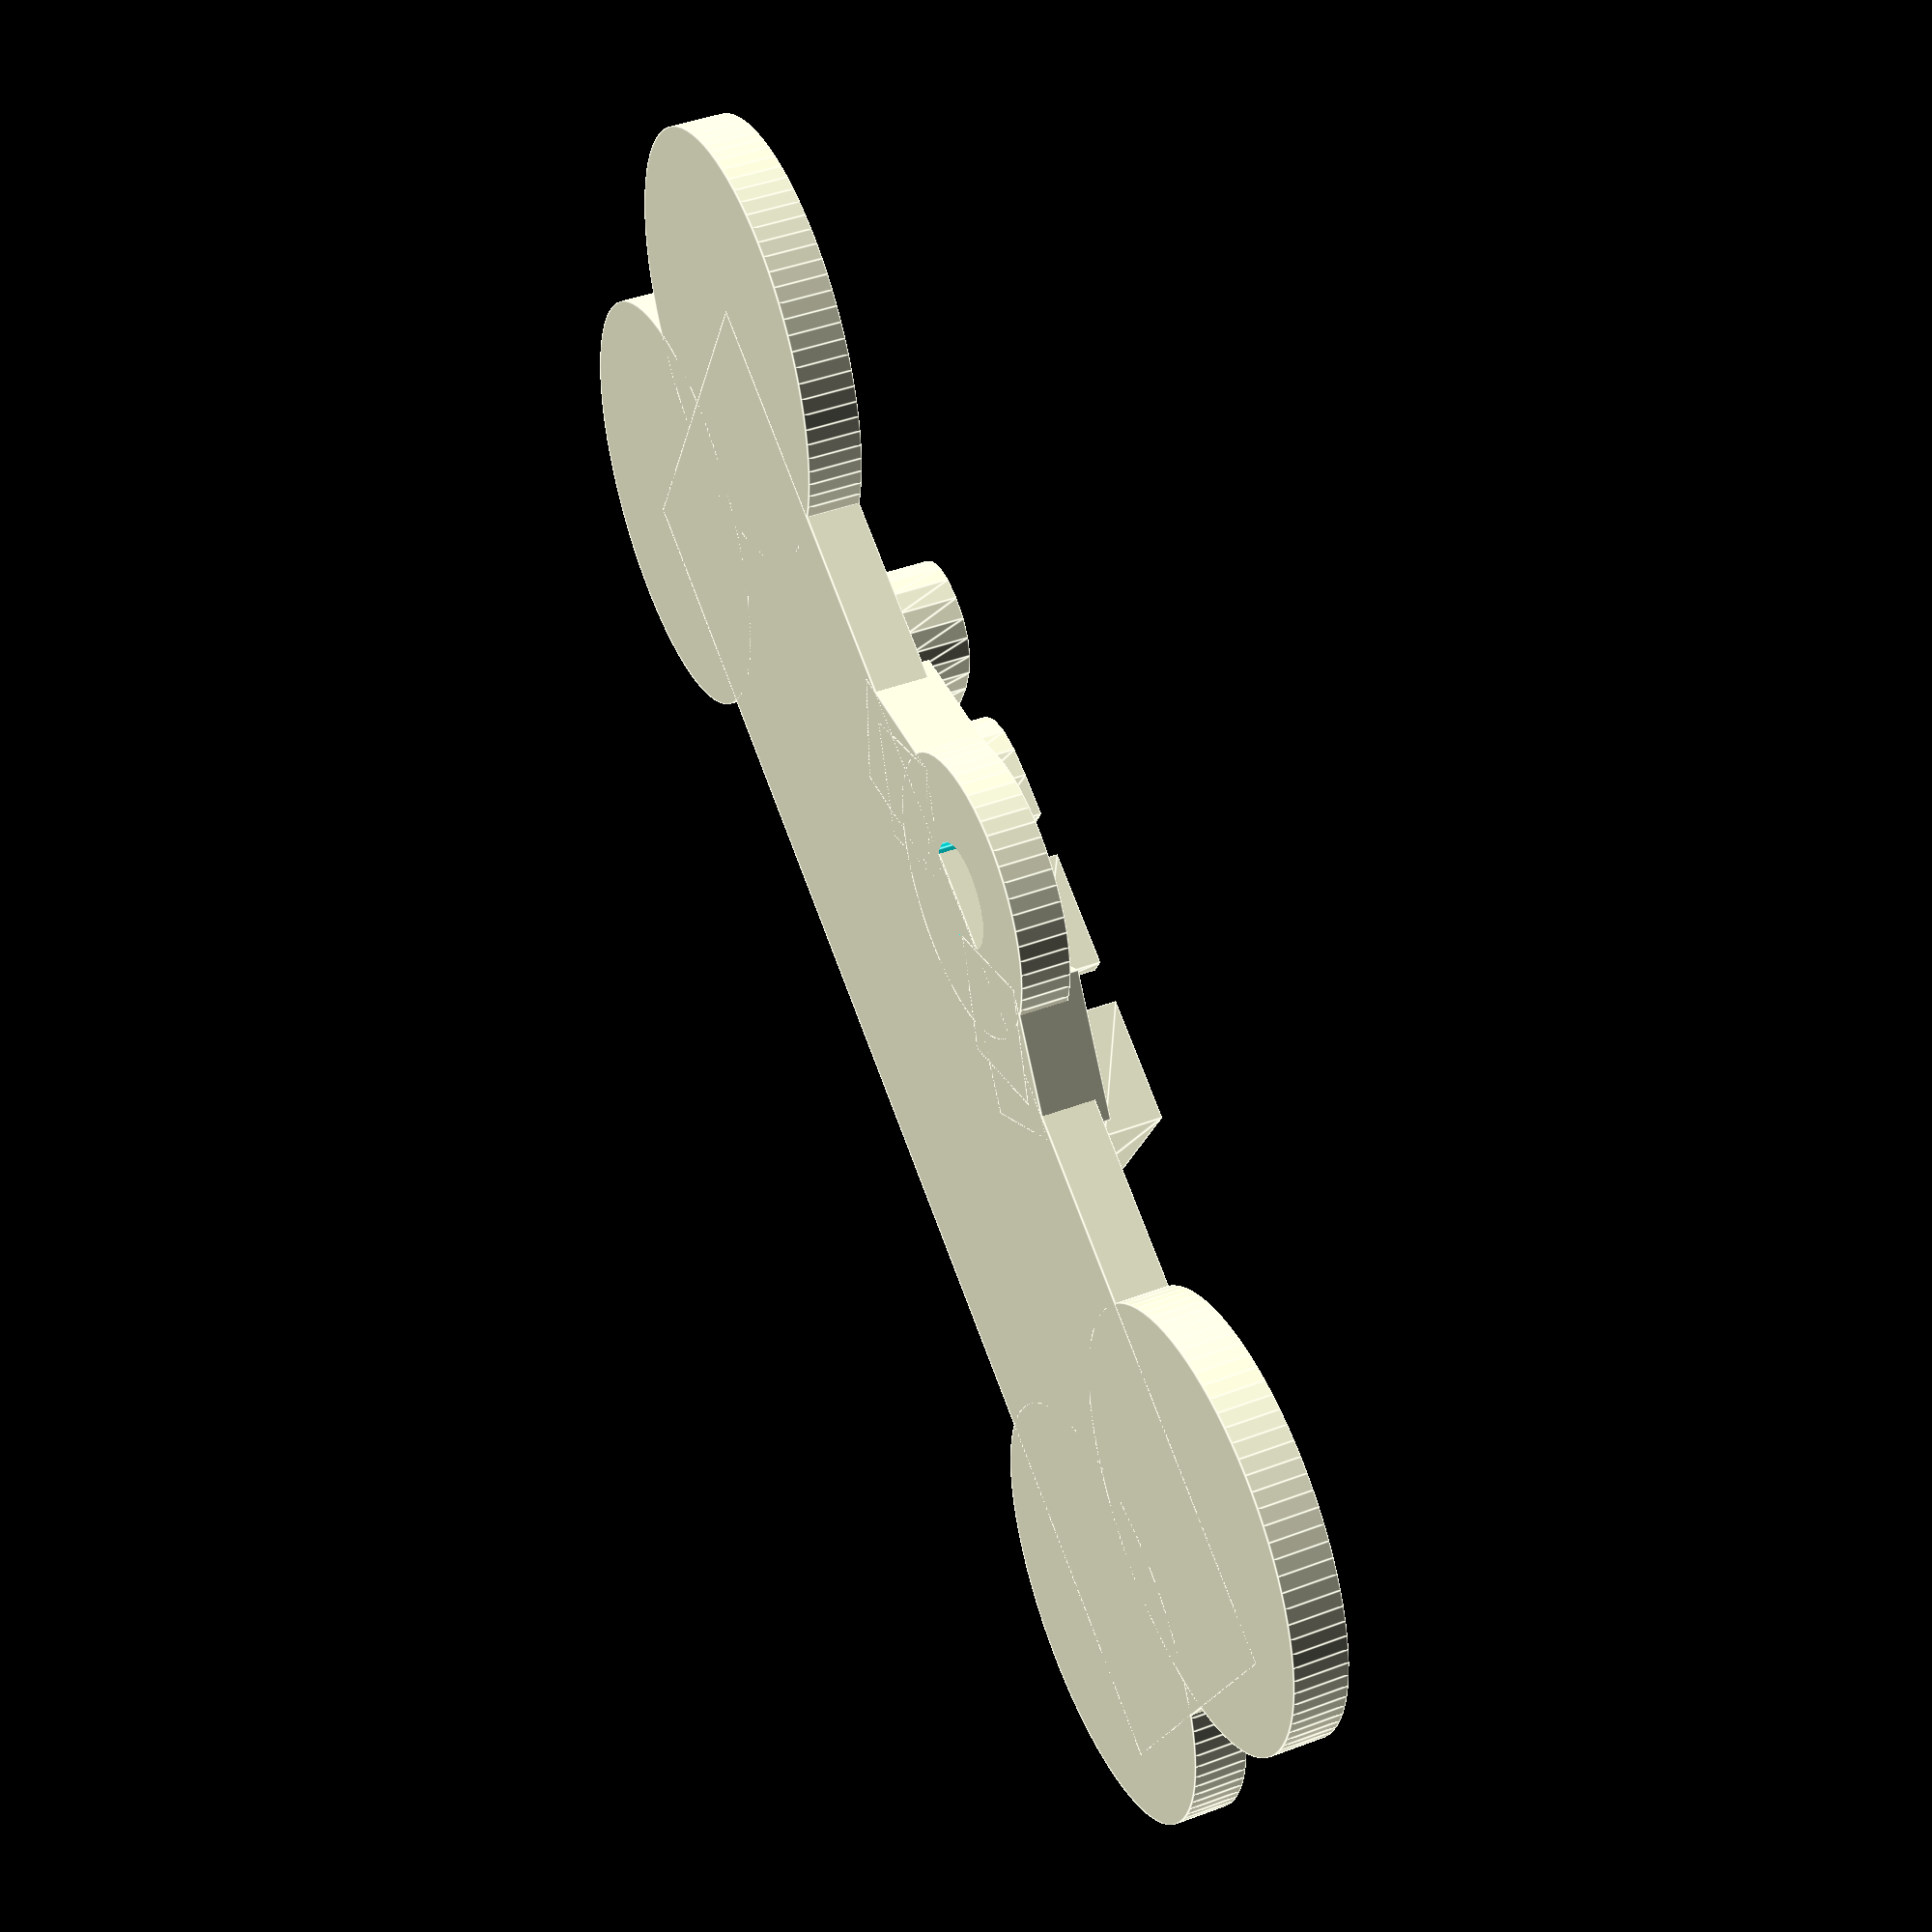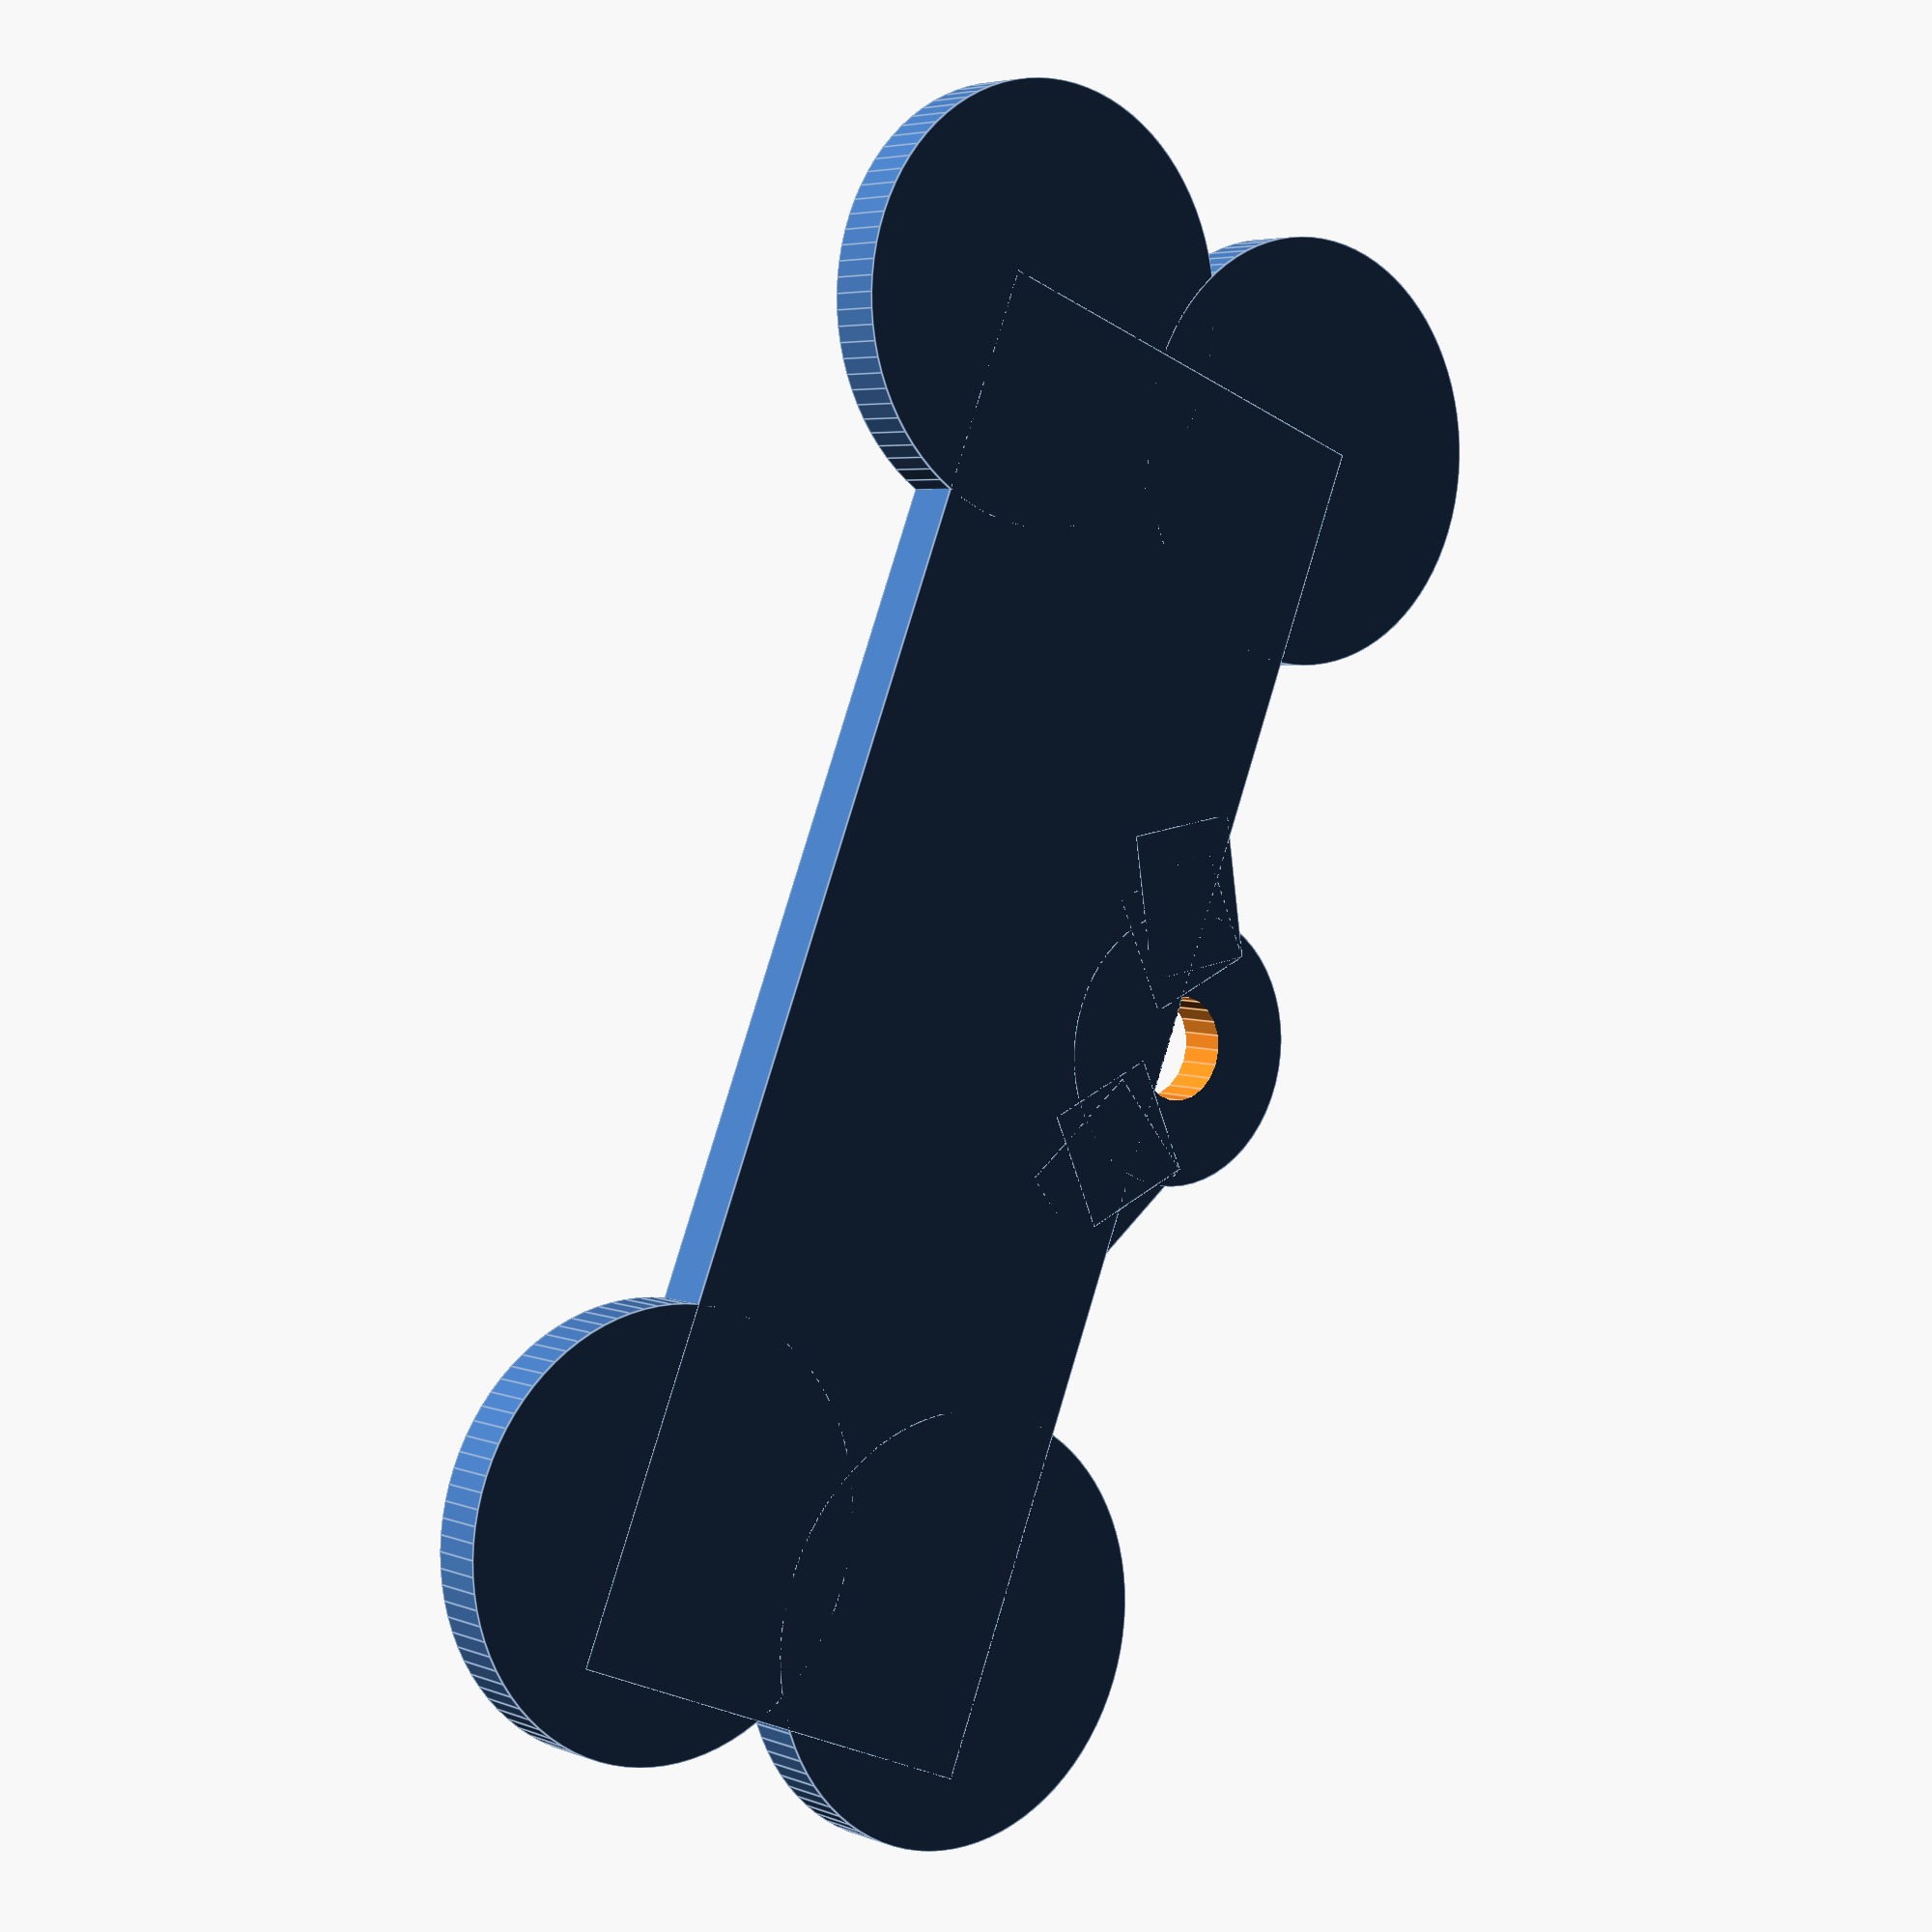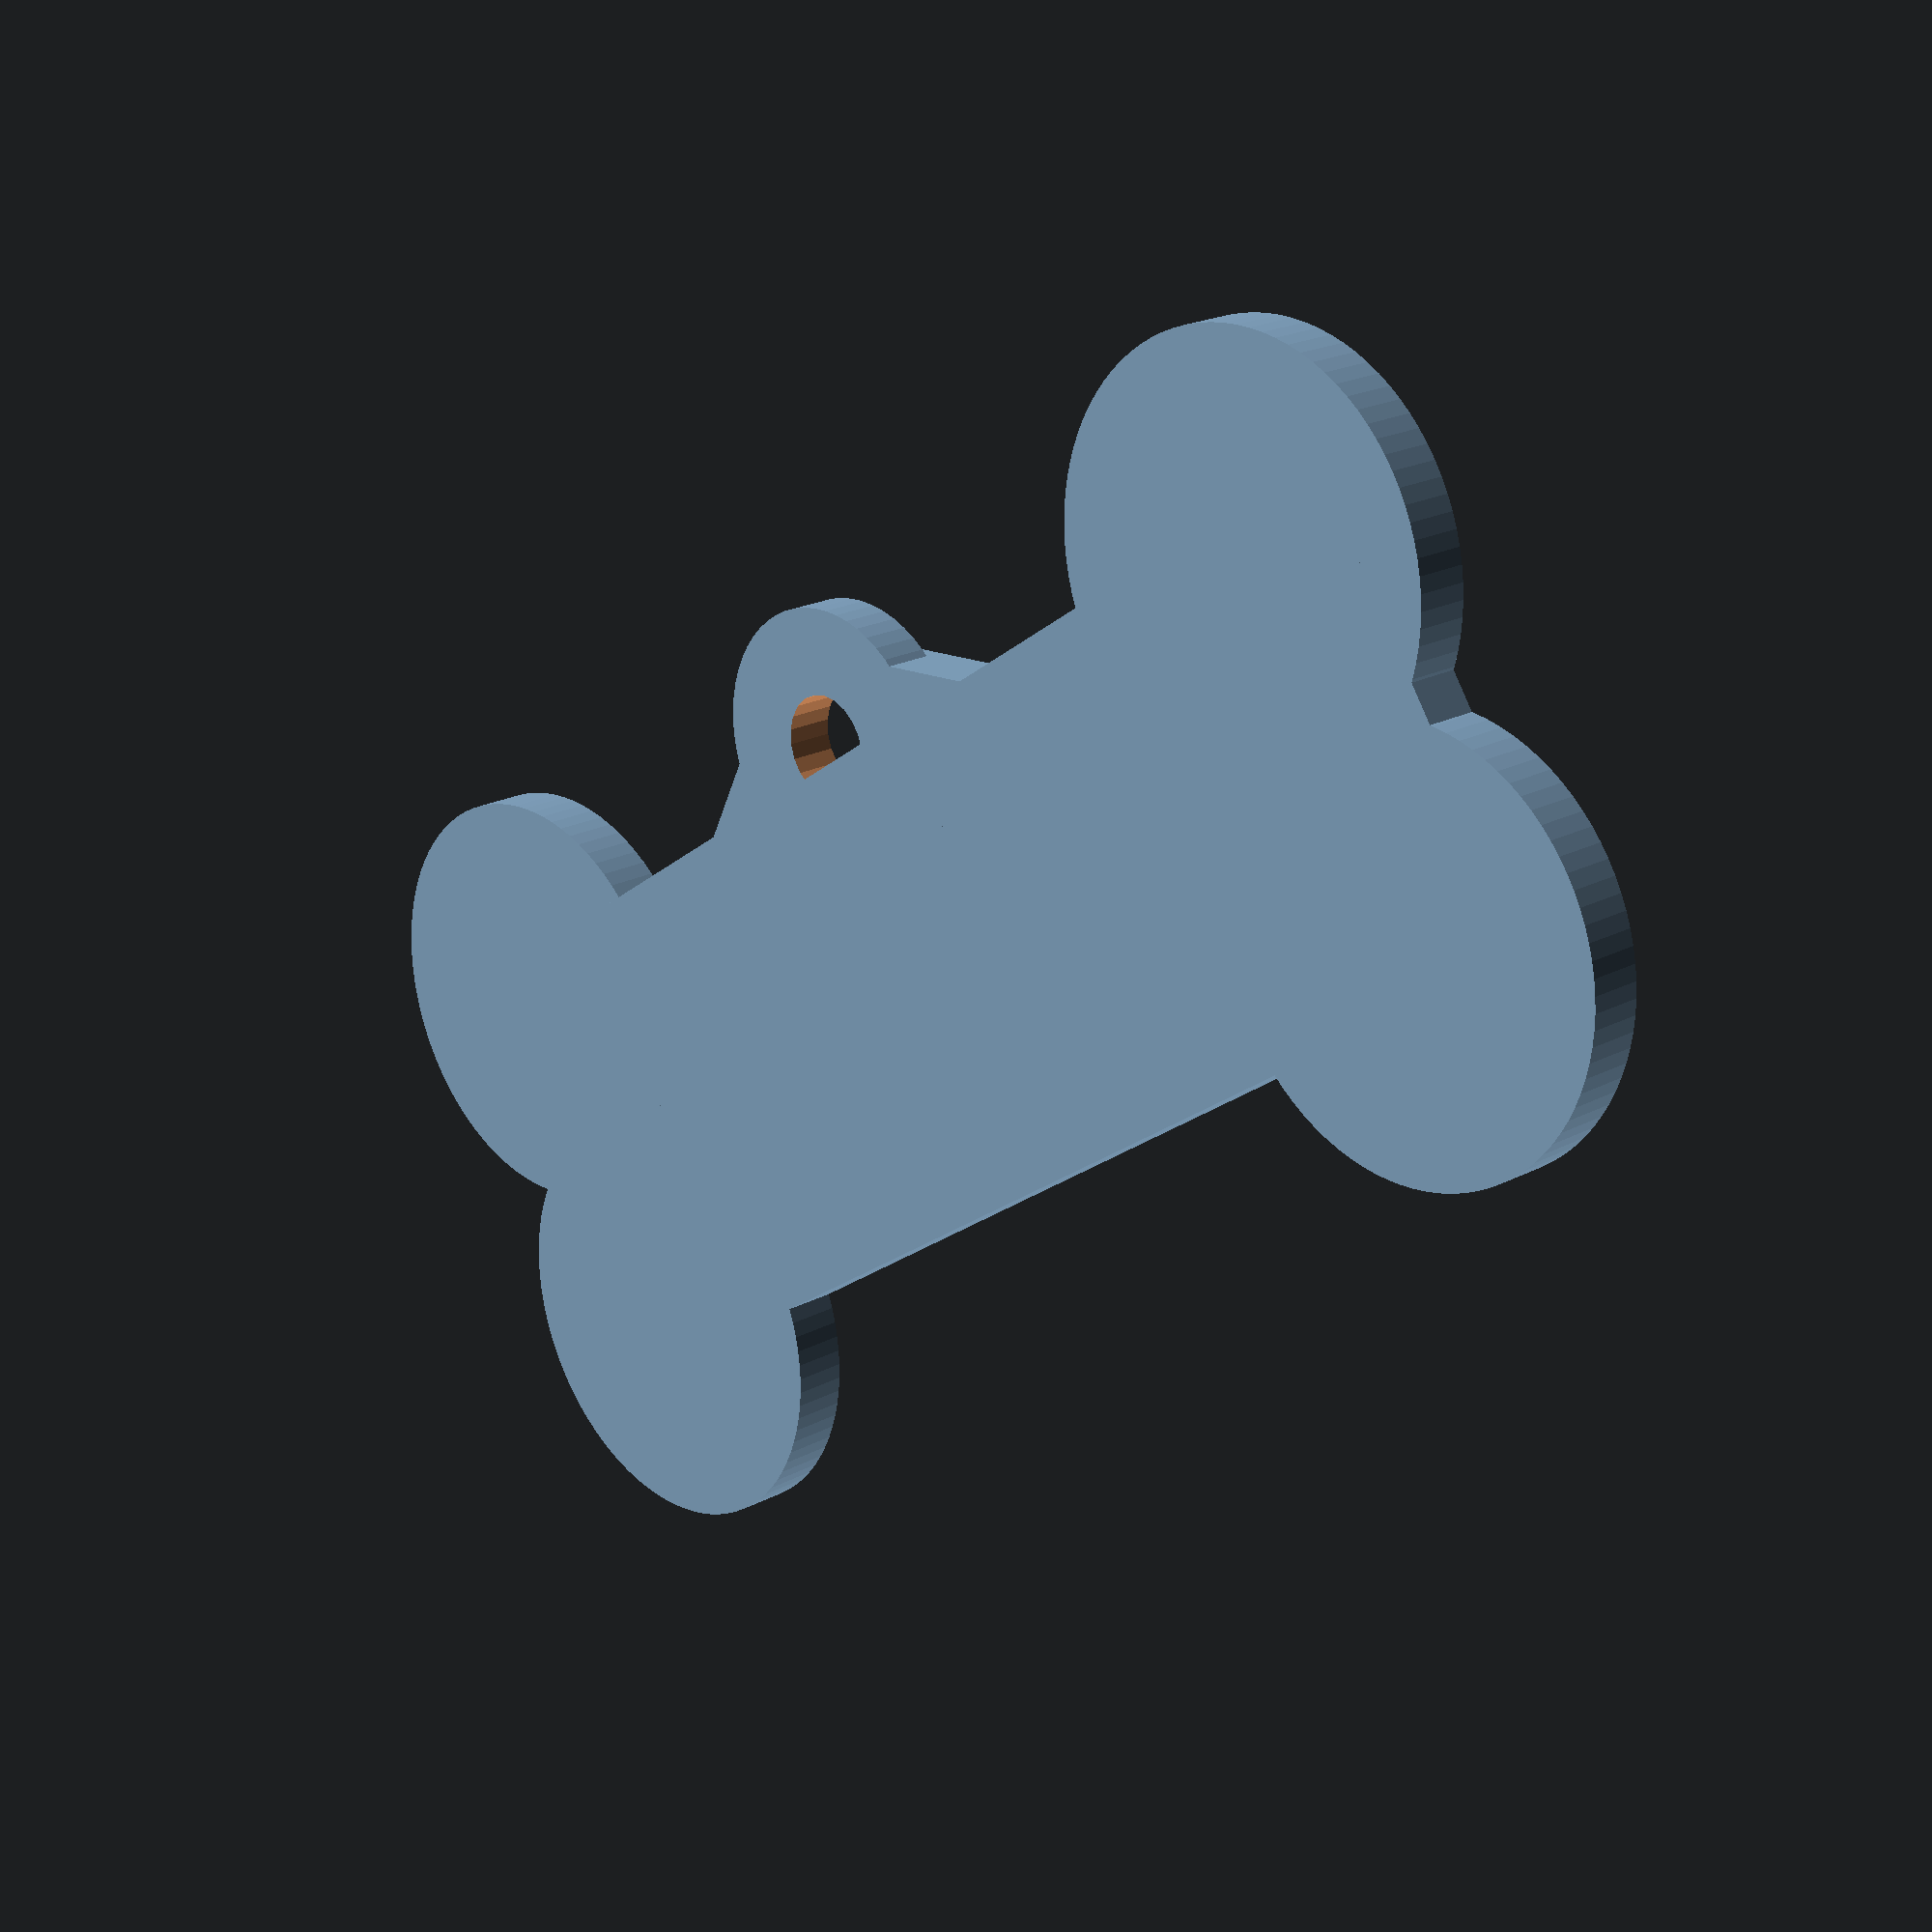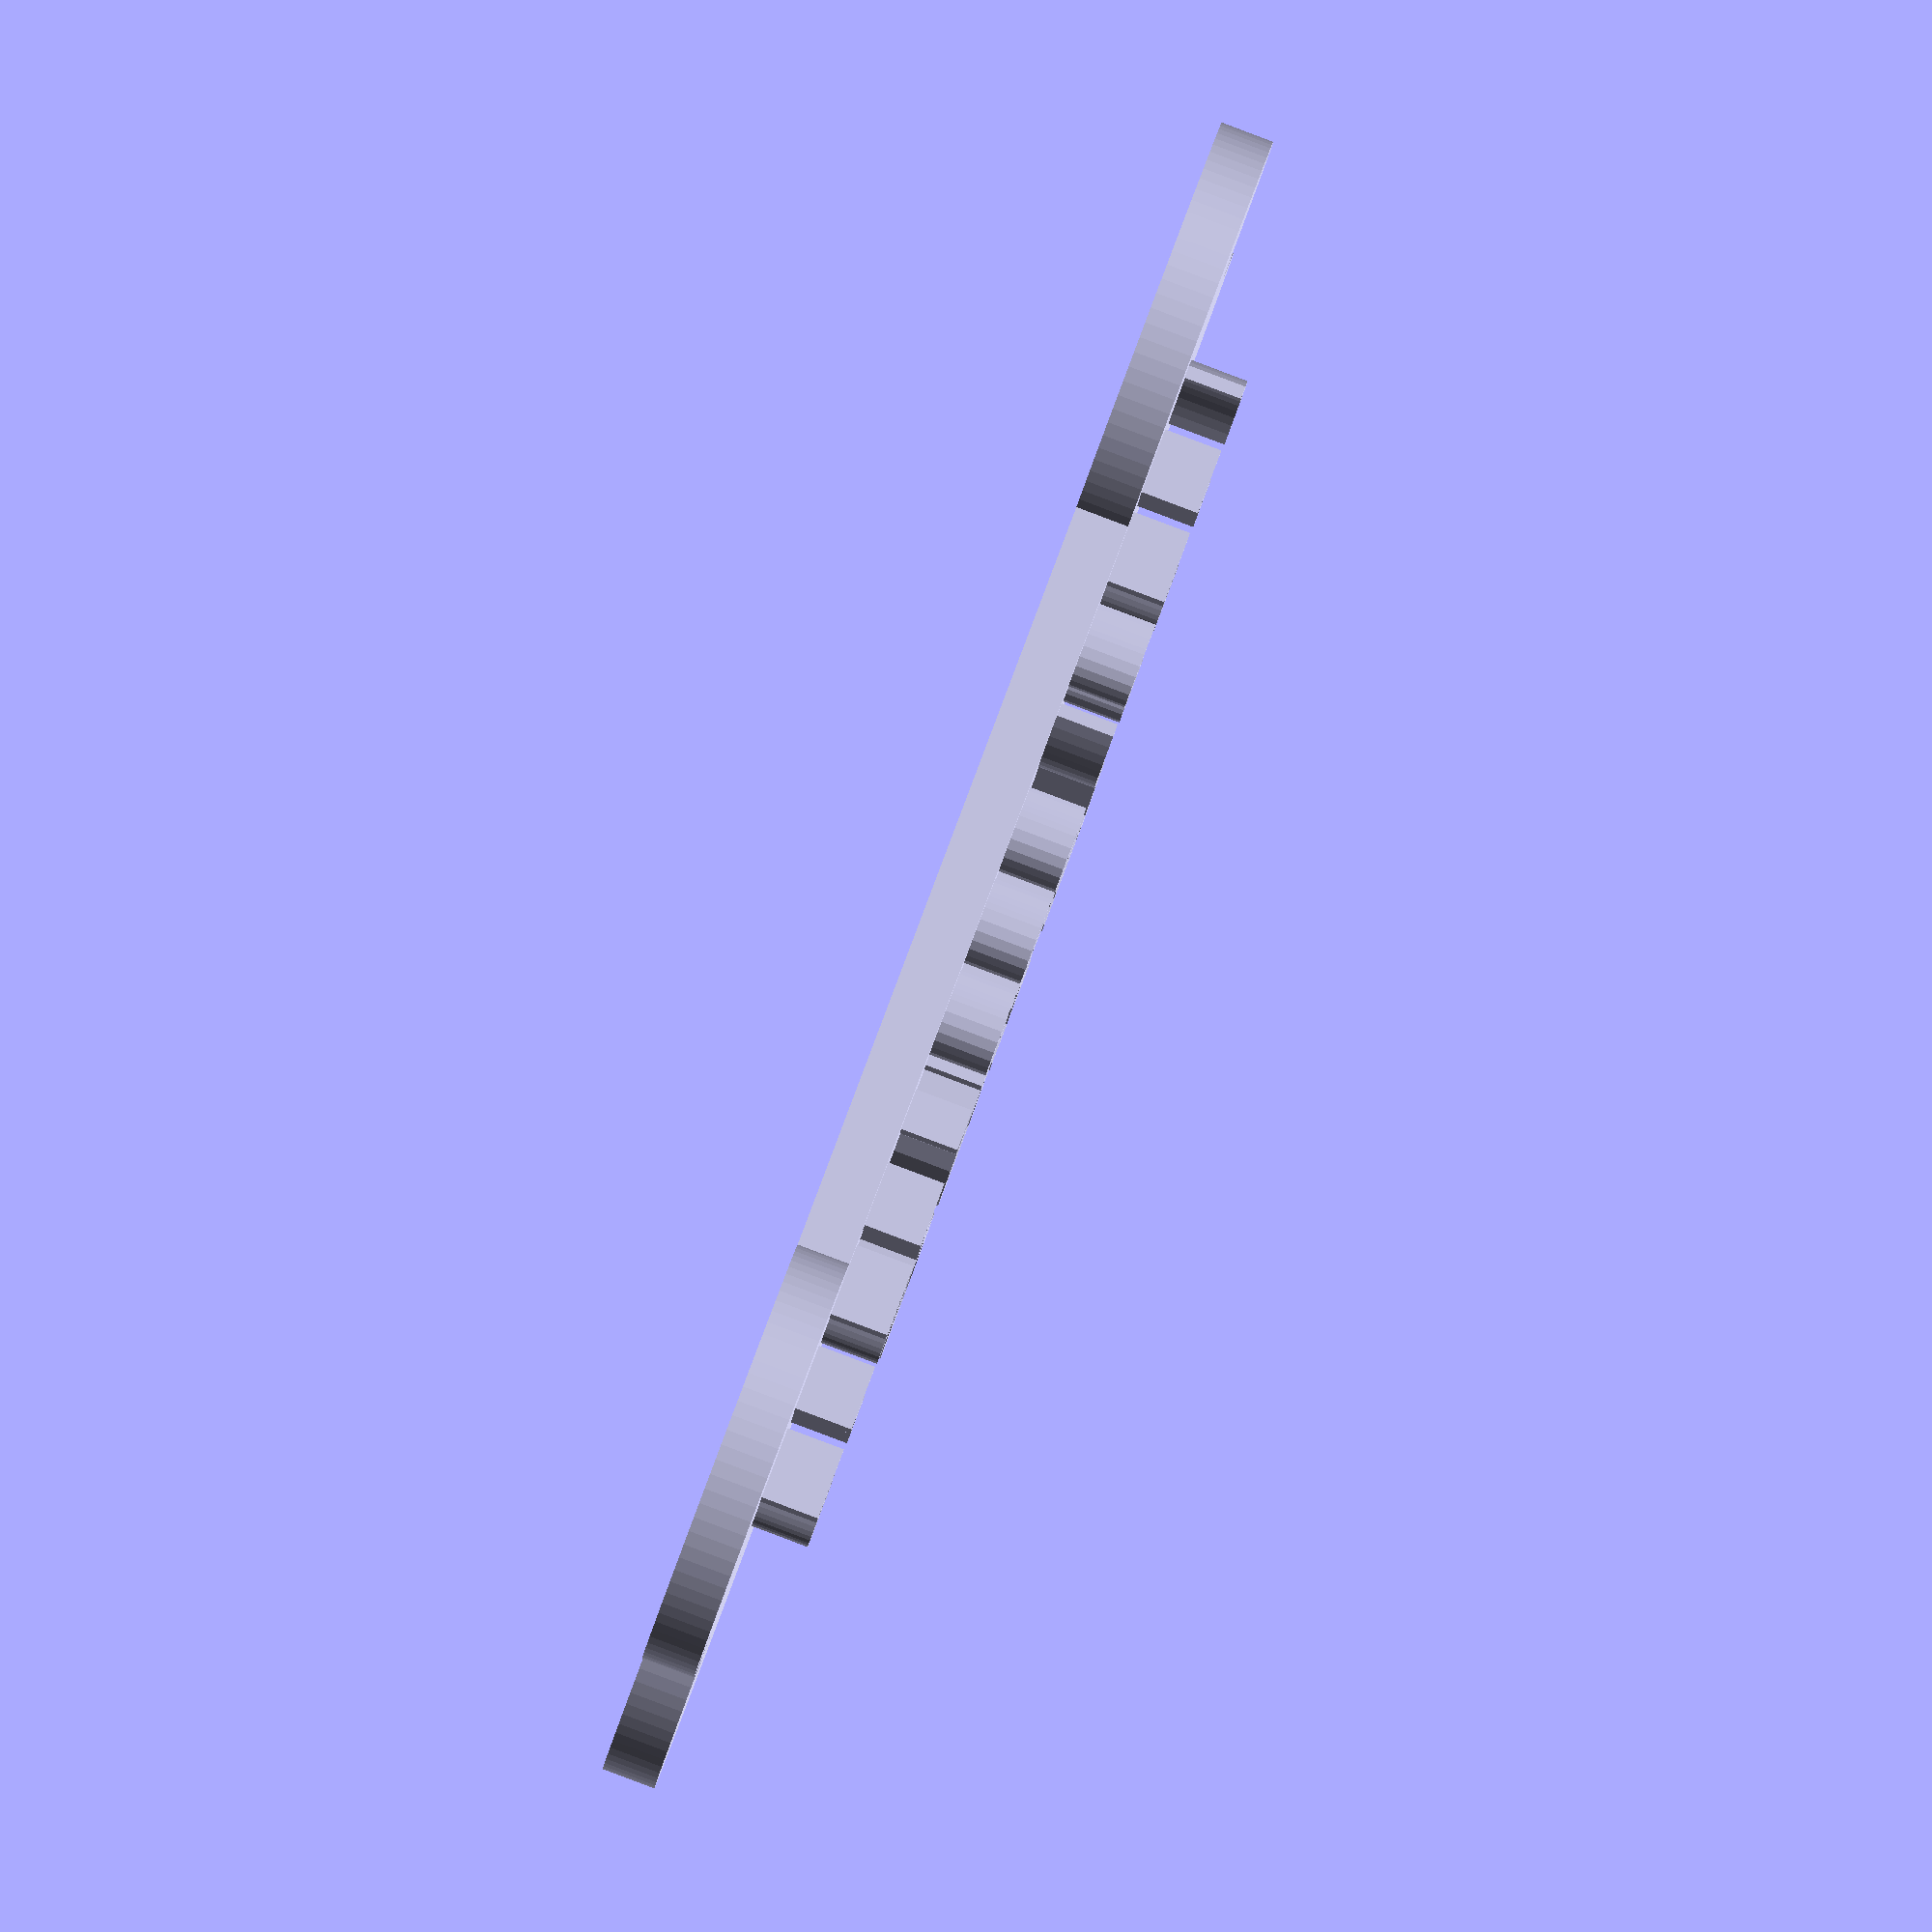
<openscad>
$fa=1;
$fs=1;
bone_height = 3.5;//set this to how thick you want the tag
pet_name="FIDO";
phone_number="(123)555-1212";
//pet_name="FIDO";
//phone_number="(123)555-1212";
font_face="Consolas";
font_thickness=3.8;

tag_attachment_outer_diameter = 9;
tag_attachment_inner_diameter = 3.4;
tag_attachment_width = (tag_attachment_outer_diameter - tag_attachment_inner_diameter);
tag_attachment_height = bone_height*9/10;
tag_attachment_flare_width = 8;

module t(t, font_size, align_scale){
 translate([-1,(-len(t)*align_scale),bone_height])
   rotate([0, 0, 90])
    linear_extrude(height = font_thickness)
      text(t, font_size, font = str(font_face), $fn = 16);
}
//bone
//left side of bone

scale([1,1,1]*0.75) {
translate([-12,-40,0])
{
    translate([24,0,0]) cylinder(h=bone_height, r=14);
    cylinder(h=bone_height, r=14);
};
//right side of bone
translate([-12,40,0])
{
    translate([24,0,0]) cylinder(h=bone_height, r=14);
    cylinder(h=bone_height, r=14);
};

//center of bone
translate([-15,-49,0]) cube([30,90,bone_height]);
t(pet_name, 13, 4.6);
translate([11,0,0]) t(phone_number, 8, 3.3);

//tag attachment
difference(){
    union() {
        translate([-16,0,0]) {

            cylinder(r=tag_attachment_outer_diameter, h=tag_attachment_height);

            // add flares at attachment point for more area
            translate([-3,tag_attachment_outer_diameter/2 + tag_attachment_width/2 ,0])
            {
                rotate([0,0,-45]) {
                    cube([tag_attachment_flare_width , tag_attachment_flare_width ,tag_attachment_height]);
                }
                rotate([0,0, -30 ]) {
                    cube([tag_attachment_flare_width , tag_attachment_flare_width + 1.5 ,tag_attachment_height * 4/3]);
                }

            };
           translate([-3,-(tag_attachment_outer_diameter/2 + tag_attachment_width/2) ,0])
            {
                rotate([0,0,-45]) {
                    cube([tag_attachment_flare_width , tag_attachment_flare_width ,tag_attachment_height]);
                }
                rotate([0,0,-60]) {
                    cube([tag_attachment_flare_width + 1.5 , tag_attachment_flare_width ,tag_attachment_height * 4/3]);
                }

            };
        }
    }
    //prevents non-manifold
    translate([-16,0,-1]) cylinder(r=tag_attachment_inner_diameter, h=((bone_height*2/3)+2));
}


translate([-16,0,0]) {

  // add flares at attachment point for more area
  translate([-3,tag_attachment_outer_diameter/2 + tag_attachment_width/2 ,0])
  {
    rotate([0,0,-45]) {
      cube([tag_attachment_flare_width , tag_attachment_flare_width ,tag_attachment_height]);
    }
  };
  translate([-3,-(tag_attachment_outer_diameter/2 + tag_attachment_width/2) ,0])
  {
    rotate([0,0,-45]) {
      cube([tag_attachment_flare_width , tag_attachment_flare_width ,tag_attachment_height]);
    }
  };
}


}

</openscad>
<views>
elev=135.6 azim=241.8 roll=293.6 proj=p view=edges
elev=355.3 azim=338.3 roll=140.9 proj=p view=edges
elev=339.2 azim=124.3 roll=226.7 proj=p view=solid
elev=90.9 azim=107.3 roll=249.4 proj=o view=solid
</views>
